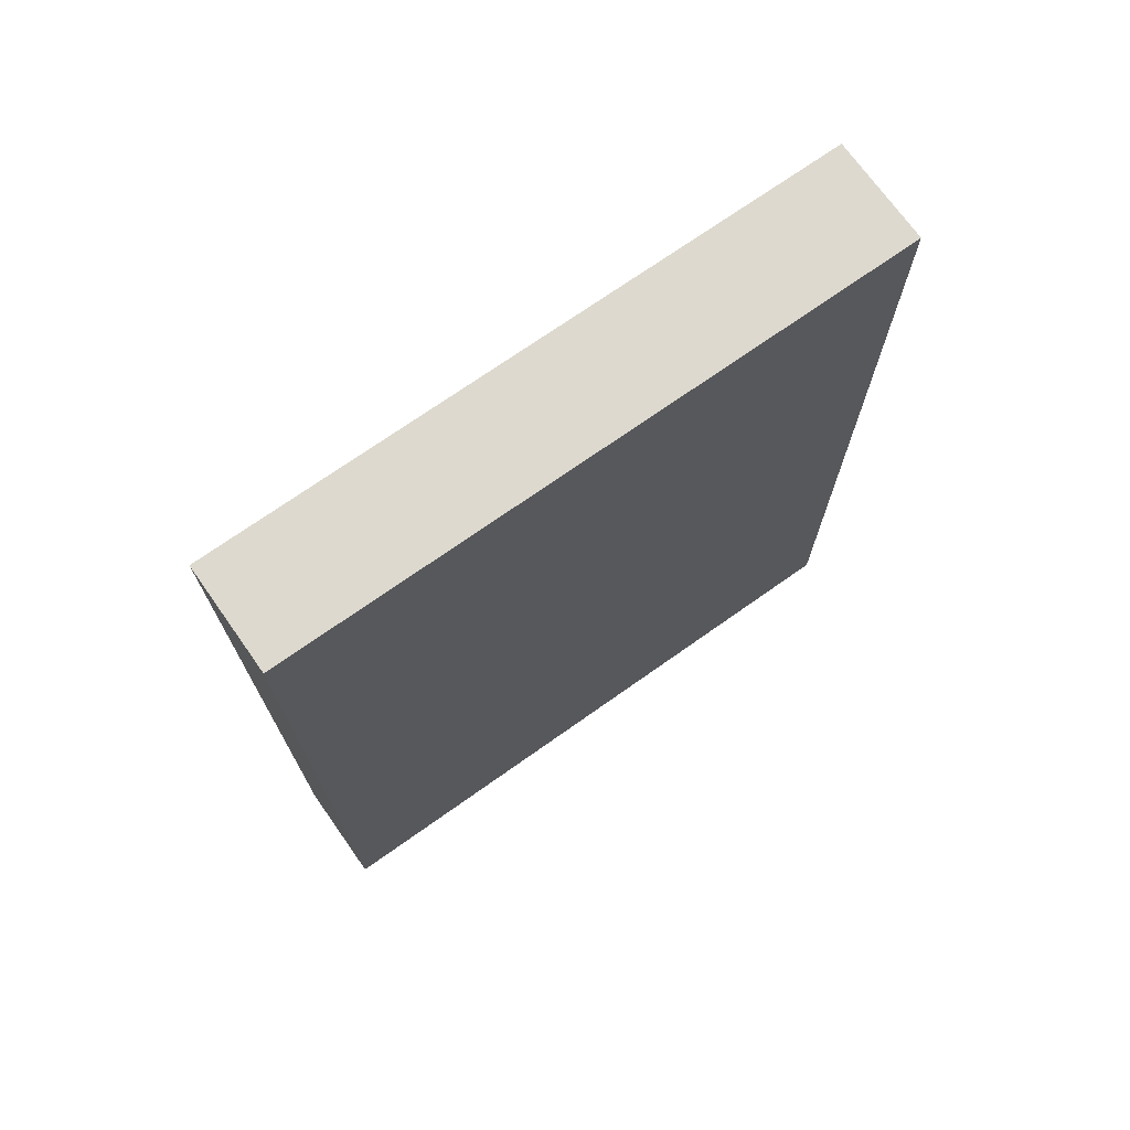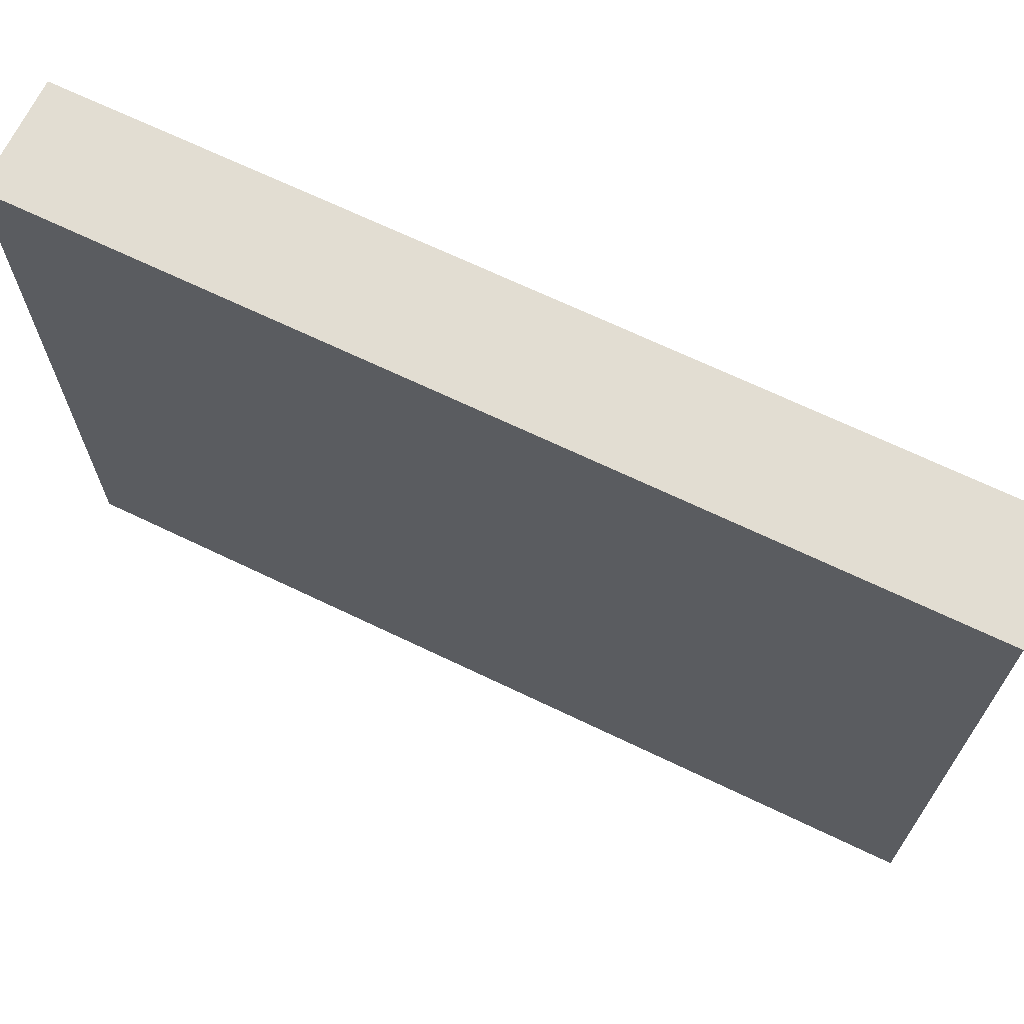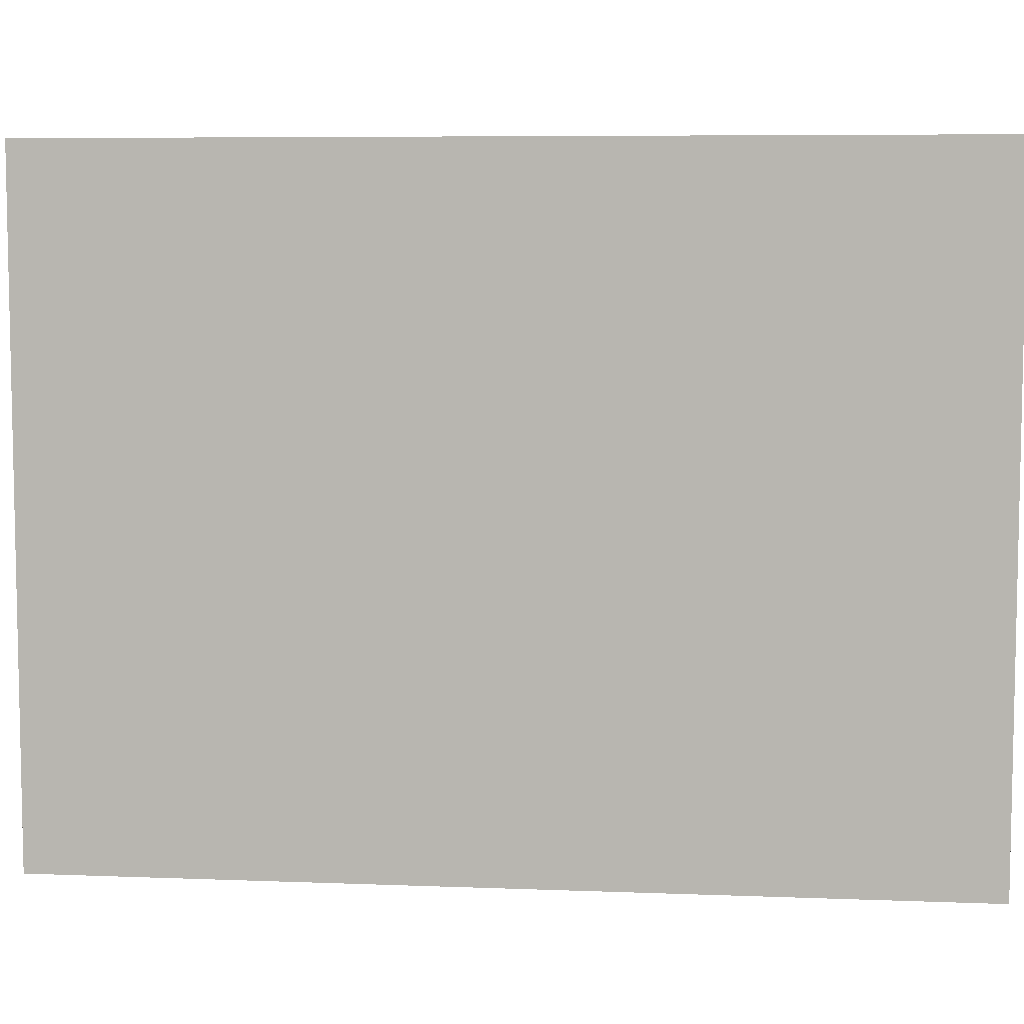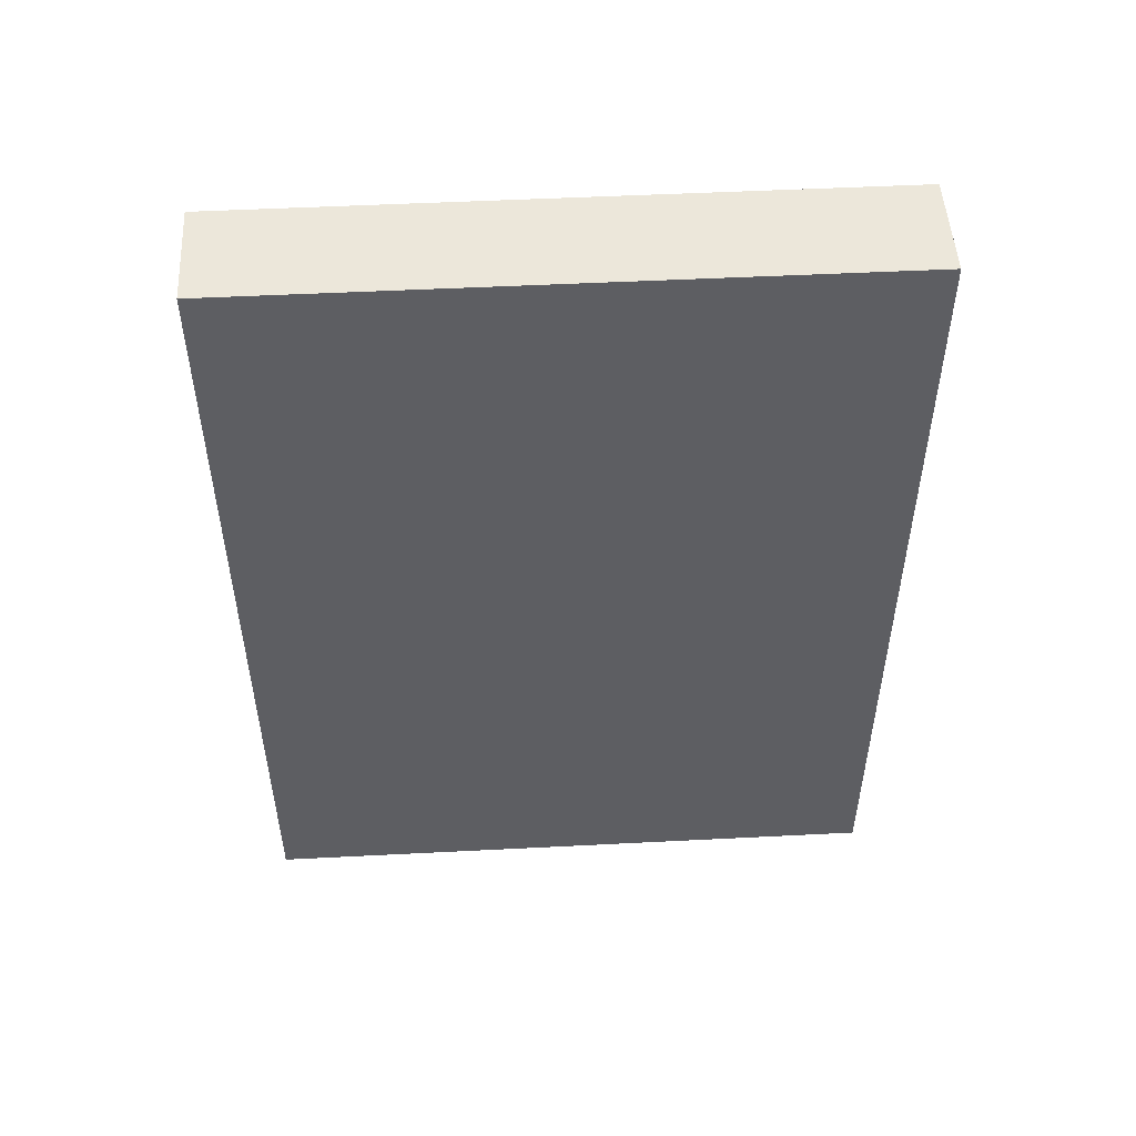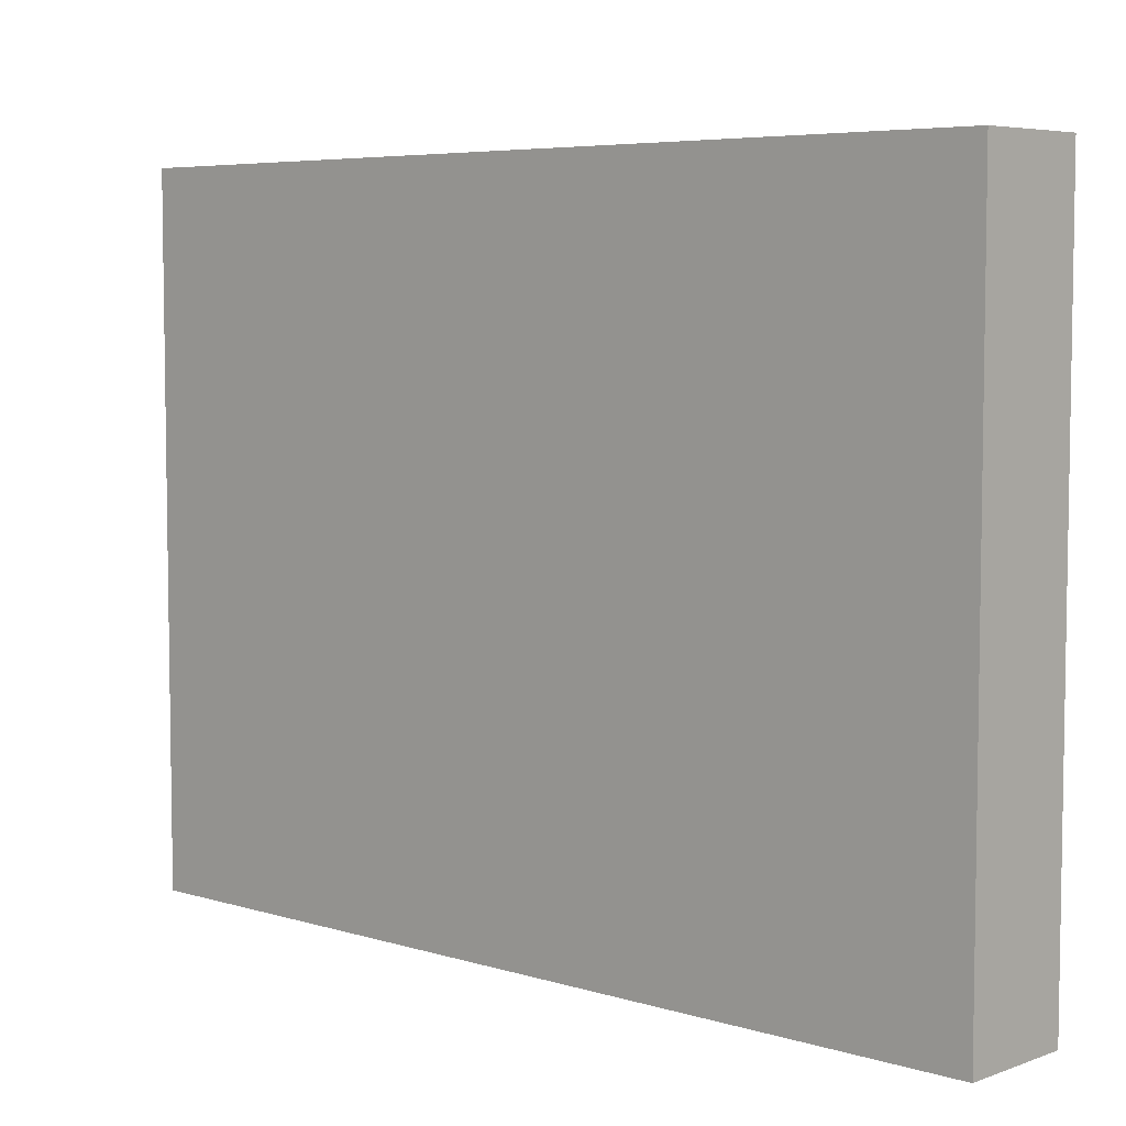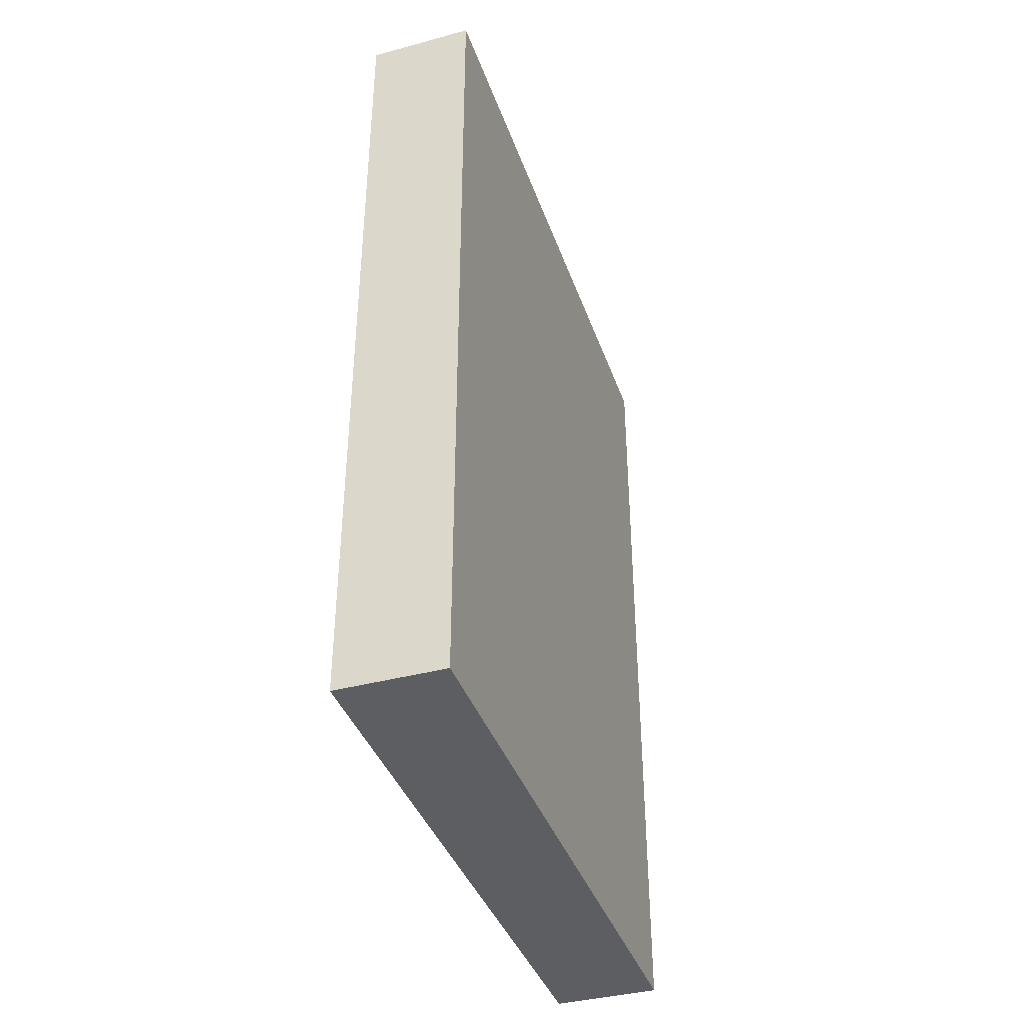
<metadata>
{"format":"obj","ext":"obj","renderer":"f3d","projection":"perspective","resolution":1024,"background":"white","views":[{"elev":71.7,"azim":-125.3,"up":"+Z"},{"elev":68.2,"azim":115.7,"up":"+Y"},{"elev":6.9,"azim":96.4,"up":"+Y"},{"elev":50.3,"azim":86.8,"up":"+Z"},{"elev":5.8,"azim":132.8,"up":"+Y"},{"elev":-39.2,"azim":18.5,"up":"+Z"}]}
</metadata>
<code>
v -0.5 0 4
v -0.5 0 -4
v -0.5 1 1
v -0.5 1 -0
v -0.5 2 2
v -0.5 2 1
v -0.5 2 -0
v -0.5 2 -1
v -0.5 3 3
v -0.5 3 2
v -0.5 3 1
v -0.5 3 -0
v -0.5 3 -1
v -0.5 3 -2
v -0.5 4 3
v -0.5 4 2
v -0.5 4 -1
v -0.5 4 -2
v -0.5 4 -3
v -0.5 5 -2
v -0.5 5 -3
v -0.5 6 4
v -0.5 6 -4
v 0.5 0 4
v 0.5 0 -4
v 0.5 1 1
v 0.5 1 -0
v 0.5 2 2
v 0.5 2 1
v 0.5 2 -0
v 0.5 2 -1
v 0.5 3 3
v 0.5 3 2
v 0.5 3 1
v 0.5 3 -0
v 0.5 3 -1
v 0.5 3 -2
v 0.5 4 3
v 0.5 4 2
v 0.5 4 -1
v 0.5 4 -2
v 0.5 4 -3
v 0.5 5 -2
v 0.5 5 -3
v 0.5 6 4
v 0.5 6 -4
v -0.5 0 4
v -0.5 6 4
v 0.5 0 4
v 0.5 6 4
v -0.5 0 -4
v -0.5 6 -4
v 0.5 0 -4
v 0.5 6 -4
v -0.5 0 4
v 0.5 0 4
v -0.5 0 -4
v 0.5 0 -4
v -0.5 6 4
v 0.5 6 4
v -0.5 6 -4
v 0.5 6 -4
f 3 2 1
f 4 2 3
f 5 3 1
f 6 4 3
f 6 3 5
f 7 2 4
f 7 4 6
f 8 2 7
f 9 5 1
f 10 6 5
f 10 5 9
f 11 7 6
f 11 6 10
f 12 8 7
f 12 7 11
f 13 2 8
f 13 8 12
f 14 2 13
f 15 9 1
f 15 10 9
f 16 12 11
f 16 10 15
f 16 11 10
f 16 13 12
f 17 14 13
f 17 13 16
f 18 2 14
f 18 14 17
f 19 2 18
f 20 17 16
f 20 16 15
f 20 19 18
f 20 18 17
f 21 2 19
f 21 19 20
f 22 20 15
f 22 15 1
f 22 21 20
f 23 2 21
f 23 21 22
f 24 25 26
f 26 25 27
f 24 26 28
f 26 27 29
f 28 26 29
f 27 25 30
f 29 27 30
f 30 25 31
f 24 28 32
f 28 29 33
f 32 28 33
f 29 30 34
f 33 29 34
f 30 31 35
f 34 30 35
f 31 25 36
f 35 31 36
f 36 25 37
f 24 32 38
f 32 33 38
f 34 35 39
f 38 33 39
f 33 34 39
f 35 36 39
f 36 37 40
f 39 36 40
f 37 25 41
f 40 37 41
f 41 25 42
f 39 40 43
f 38 39 43
f 41 42 43
f 40 41 43
f 42 25 44
f 43 42 44
f 38 43 45
f 24 38 45
f 43 44 45
f 44 25 46
f 45 44 46
f 49 48 47
f 50 48 49
f 51 52 53
f 53 52 54
f 57 56 55
f 58 56 57
f 59 60 61
f 61 60 62

</code>
